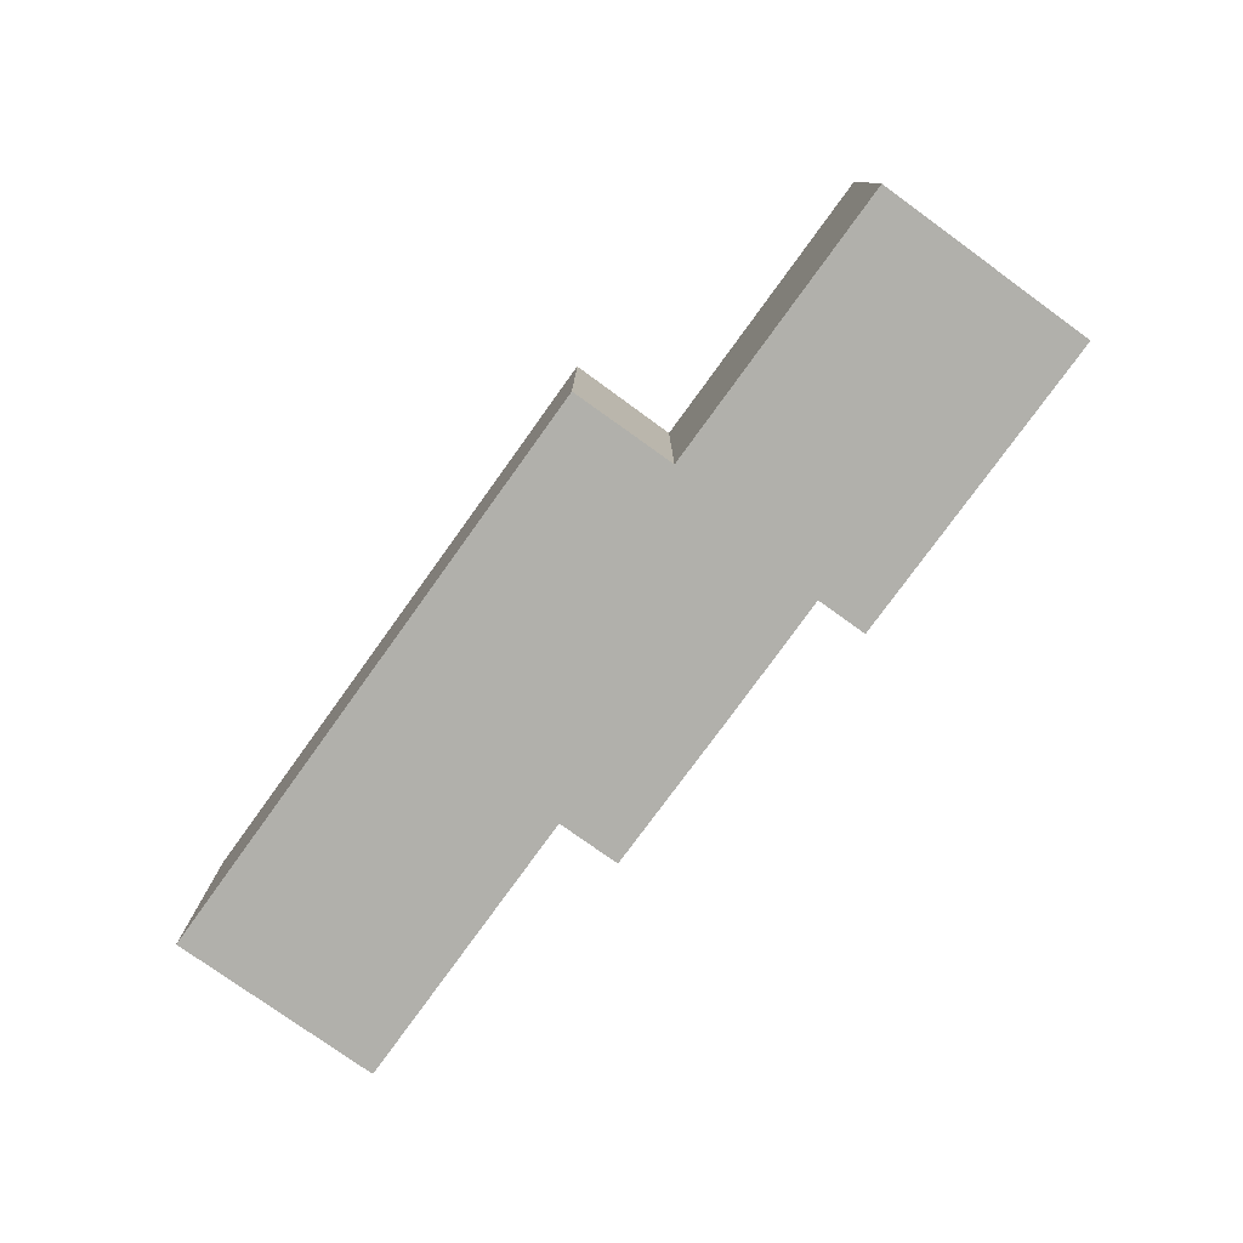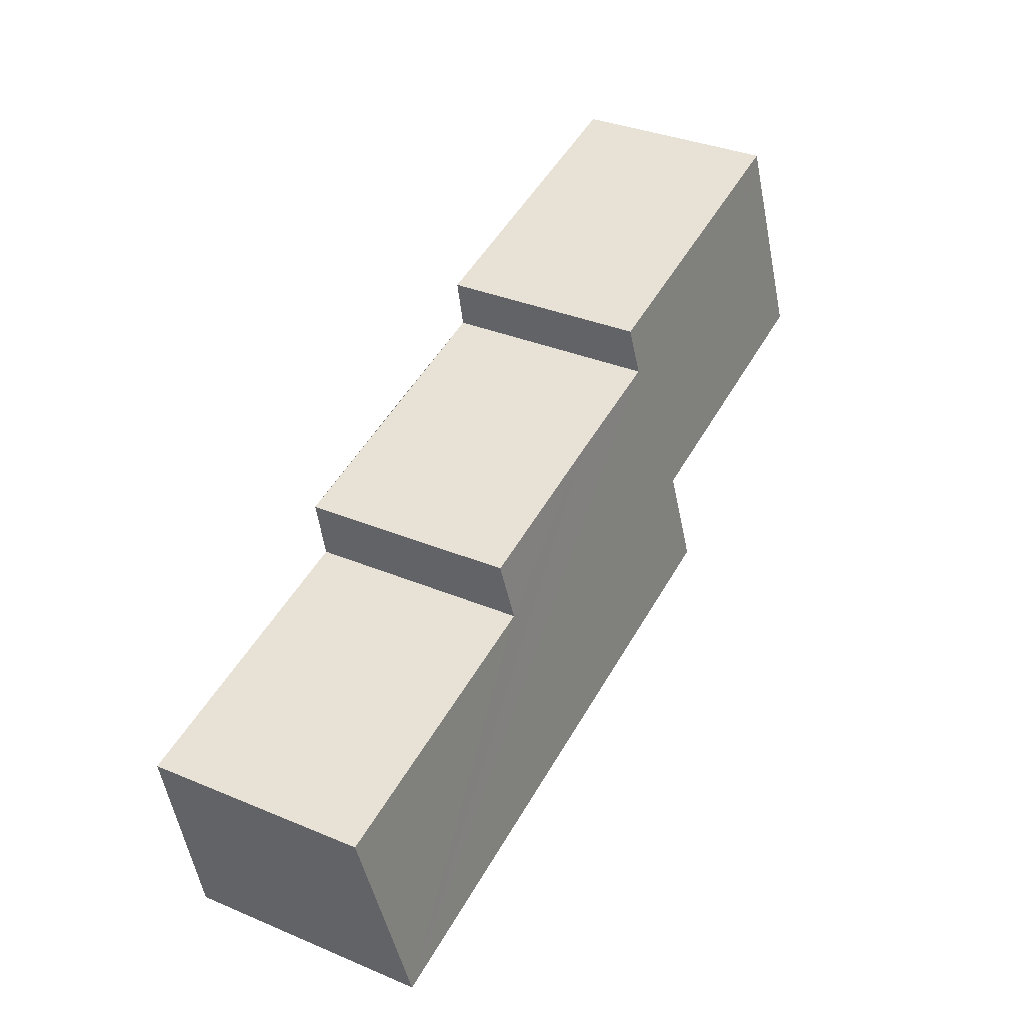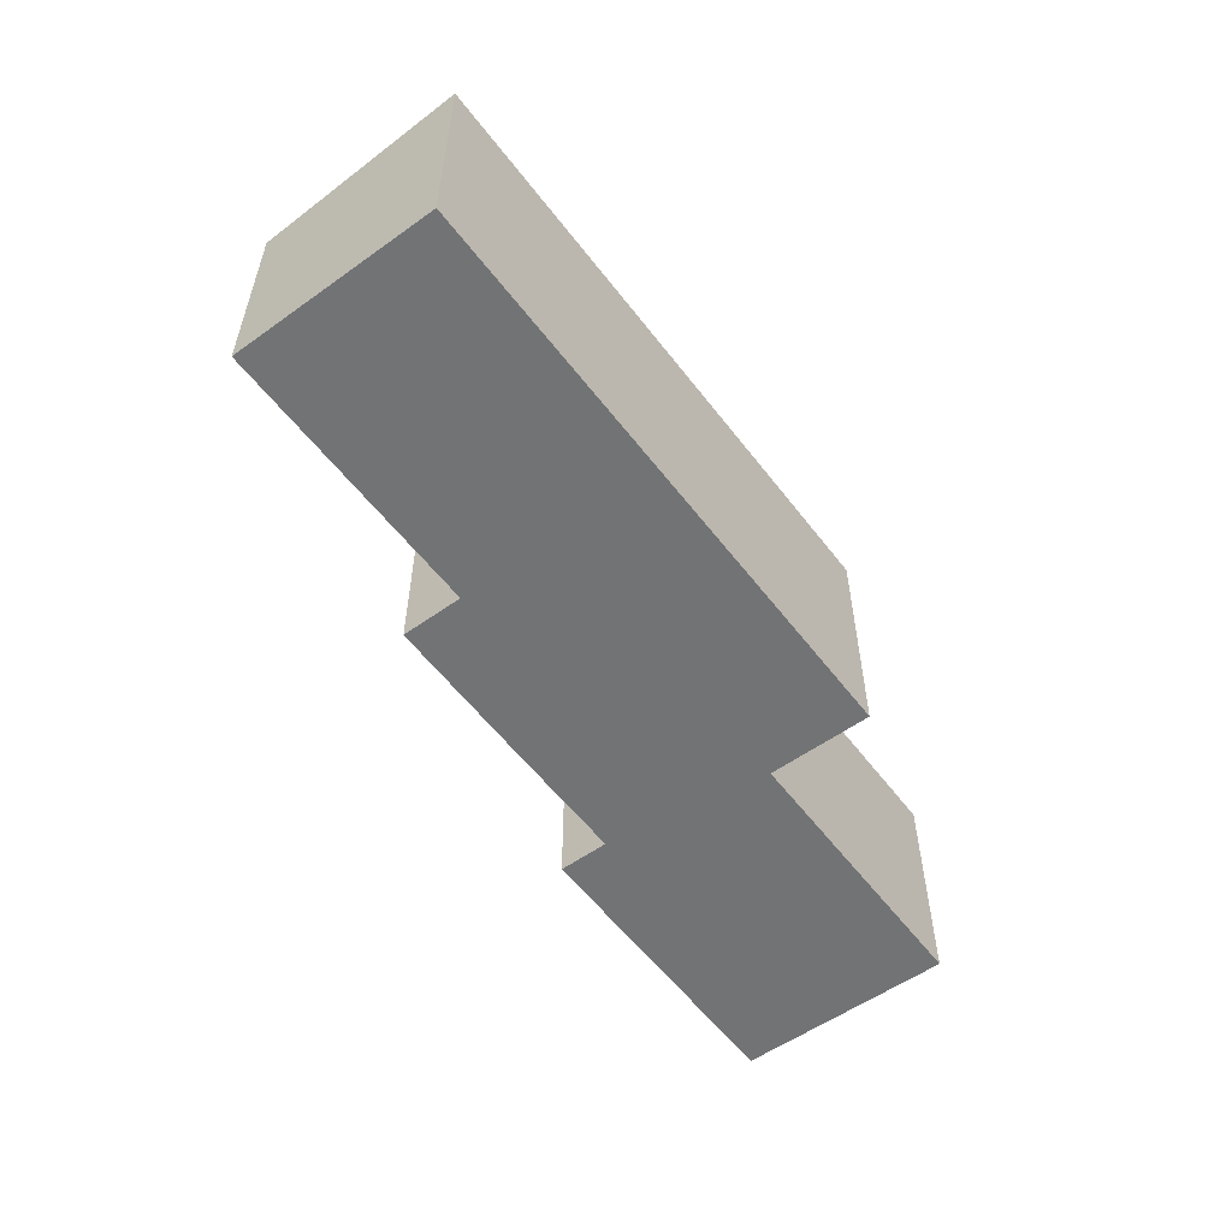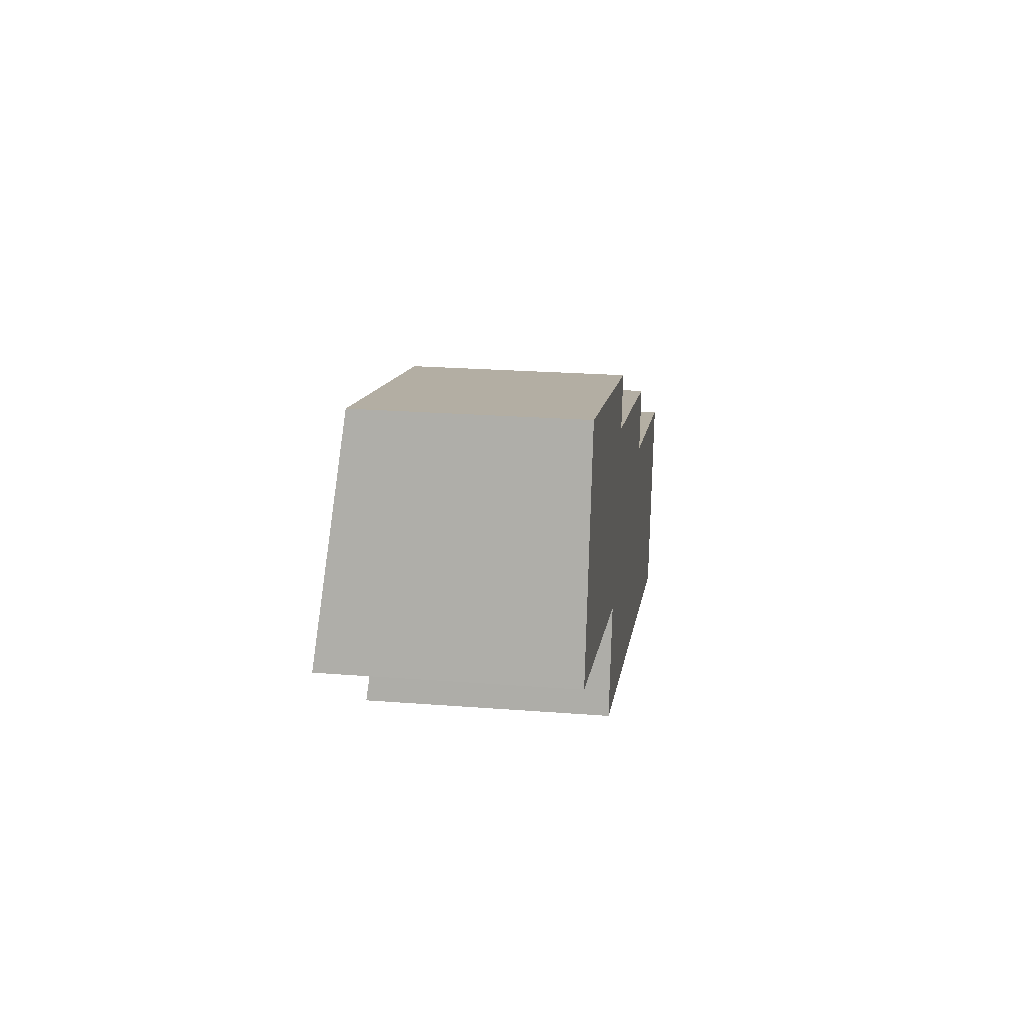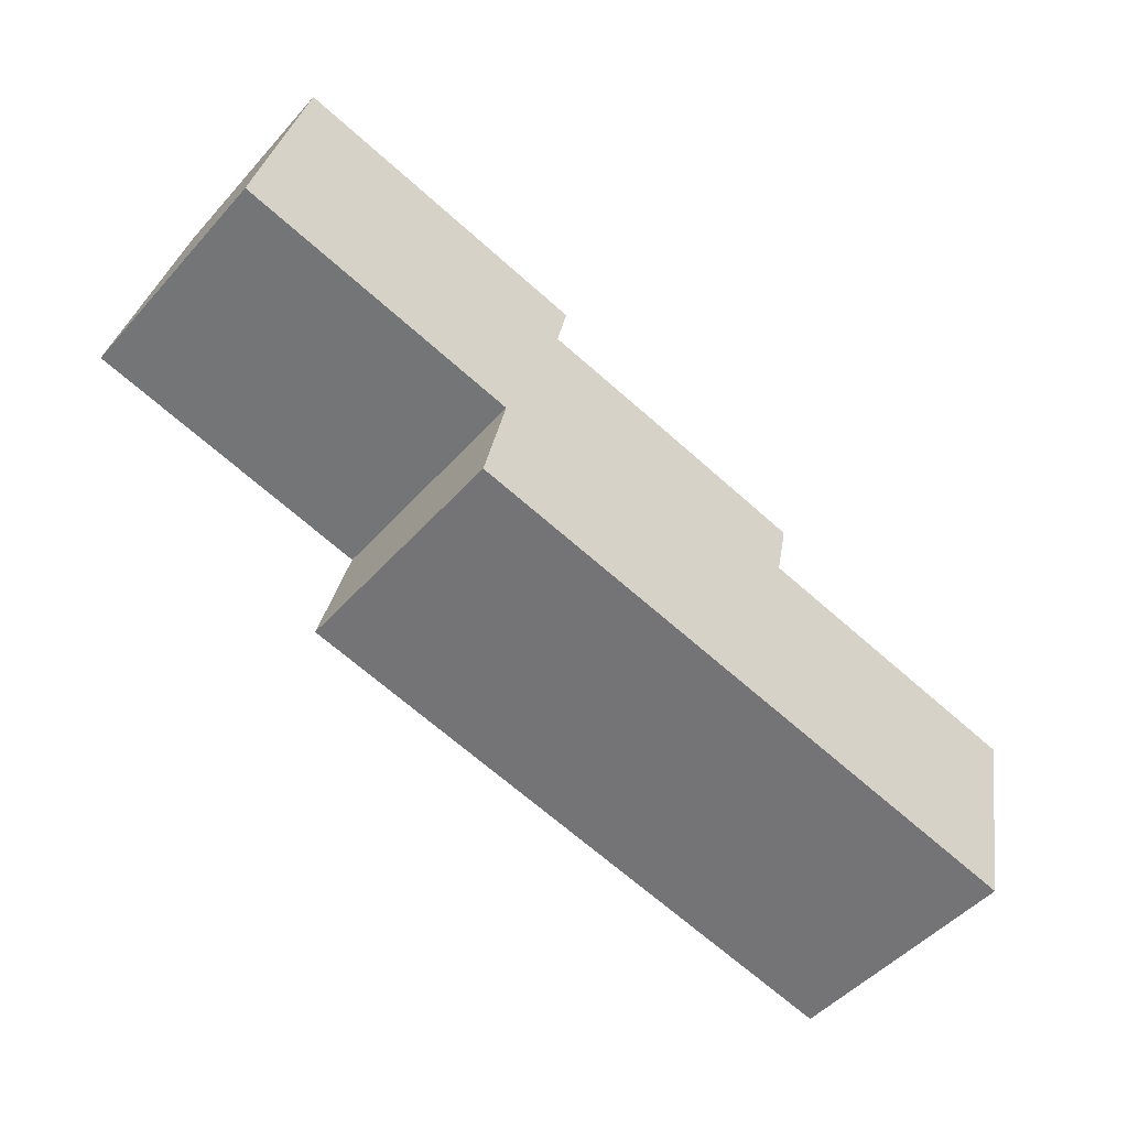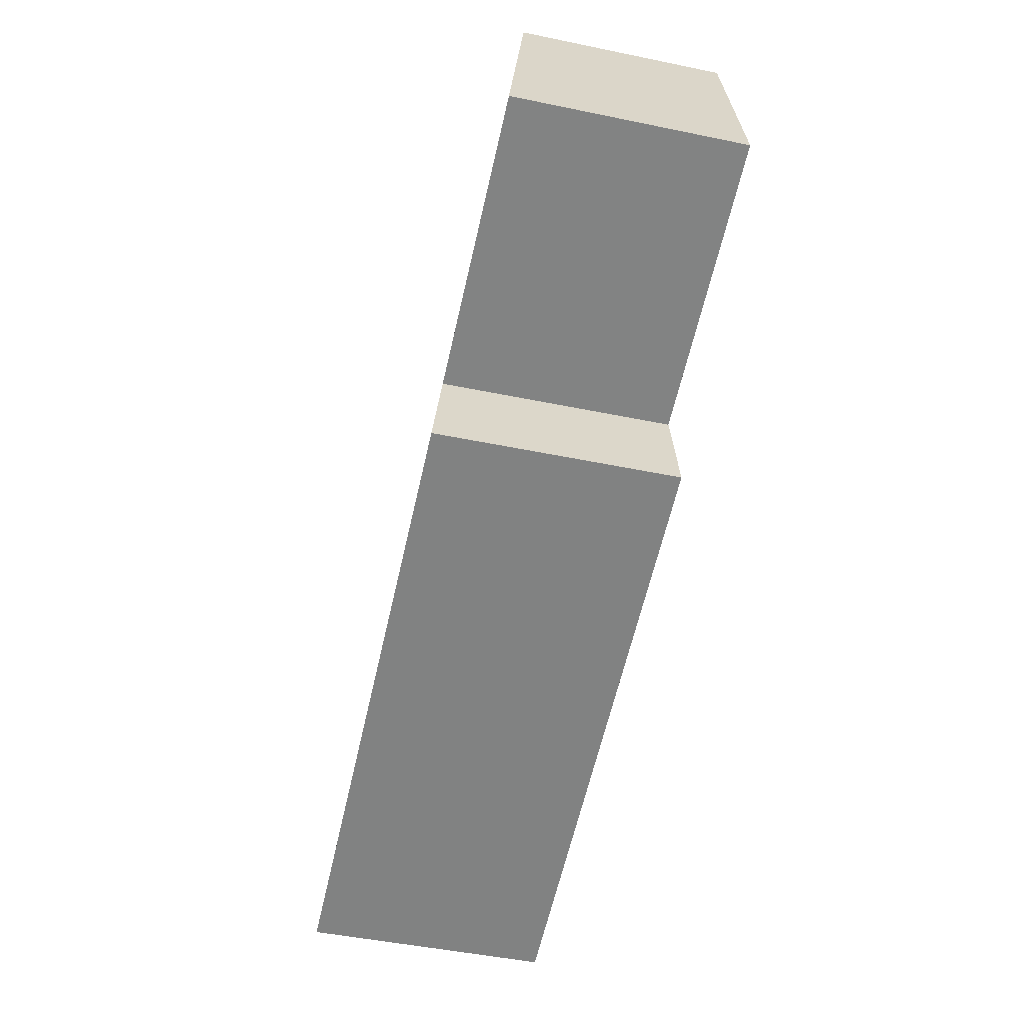
<metadata>
{"format":"obj","ext":"obj","renderer":"f3d","projection":"perspective","resolution":1024,"background":"white","views":[{"elev":-78.4,"azim":-113.7,"up":"+Y"},{"elev":35.0,"azim":119.1,"up":"+Z"},{"elev":-55.7,"azim":138.8,"up":"+Y"},{"elev":23.0,"azim":-82.4,"up":"+Z"},{"elev":-49.9,"azim":-40.0,"up":"+Z"},{"elev":-48.6,"azim":-103.0,"up":"+Z"}]}
</metadata>
<code>
v  0.643 2.741 2.959
v  3.887 3.092 -0.854
v  0 3.09 1.892e-16
v  0.797 2.741 2.925
v  4.825 2.743 2.04
v  4.681 2.824 1.354
v  8.608 2.825 0.496
v  8.429 2.926 -0.358
v  6.35 2.823 0.998
v  11.72 3.259 -4.027
v  3.587 3.261 -2.291
v  11.82 2.925 -1.082
v  12.31 2.925 -1.187
v  8.429 2.192e-17 -0.358
v  8.608 -3.037e-17 0.496
v  11.72 2.466e-16 -4.027
v  12.31 7.268e-17 -1.187
v  4.681 -8.291e-17 1.354
v  4.825 -1.249e-16 2.04
v  11.82 6.625e-17 -1.082
v  0.643 -1.812e-16 2.959
v  0.797 -1.791e-16 2.925
v  6.35 -6.111e-17 0.998
v  3.587 1.403e-16 -2.291
v  3.887 5.229e-17 -0.854
v  0 0 0
g defaultobject
f 1 2 3
f 2 1 4
f 2 4 5
f 2 5 6
f 7 8 9
f 2 10 11
f 10 2 6
f 10 6 9
f 10 9 8
f 10 8 12
f 10 12 13
f 7 14 8
f 14 7 15
f 13 16 10
f 16 13 17
f 5 18 6
f 18 5 19
f 14 12 8
f 12 14 20
f 12 20 13
f 13 20 17
f 21 4 1
f 4 21 5
f 5 21 19
f 19 21 22
f 18 9 6
f 9 18 7
f 7 18 15
f 15 18 23
f 10 24 11
f 24 10 16
f 25 3 2
f 3 25 26
f 24 2 11
f 2 24 25
f 26 1 3
f 1 26 21
f 16 25 24
f 25 16 18
f 18 16 23
f 23 16 14
f 14 16 20
f 20 16 17
f 15 23 14
f 25 21 26
f 21 25 22
f 22 25 19
f 19 25 18

</code>
